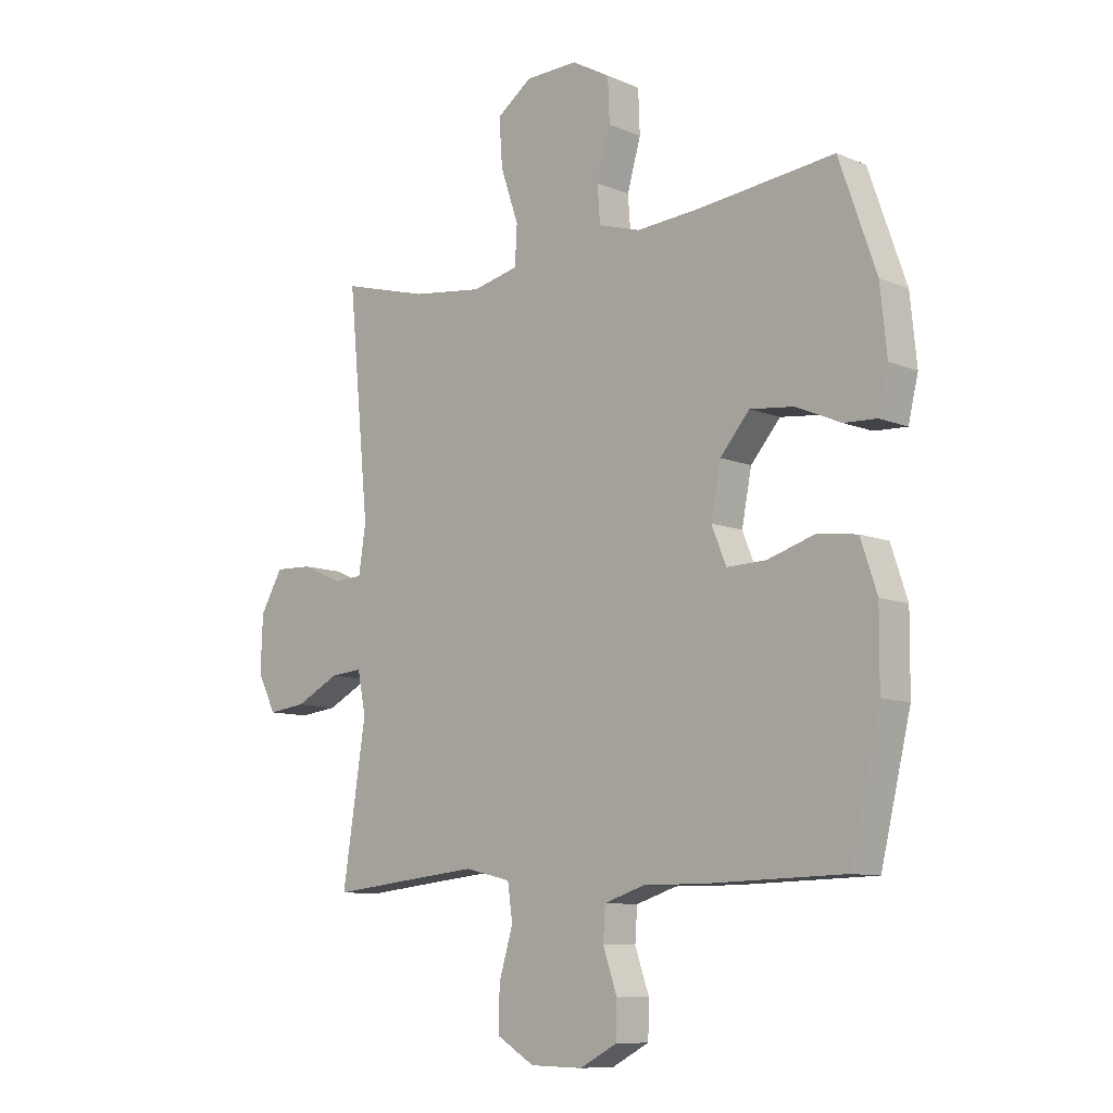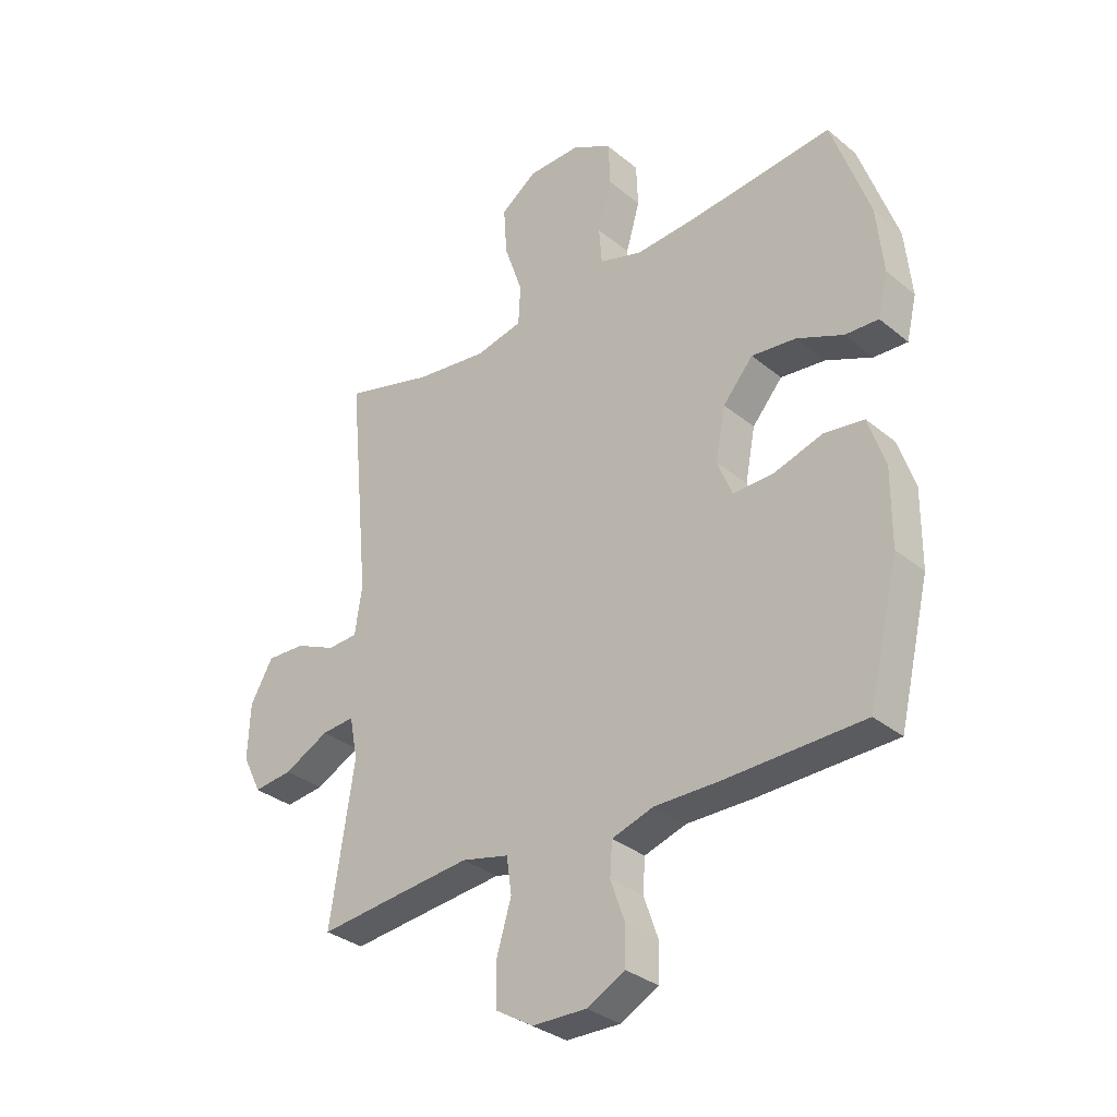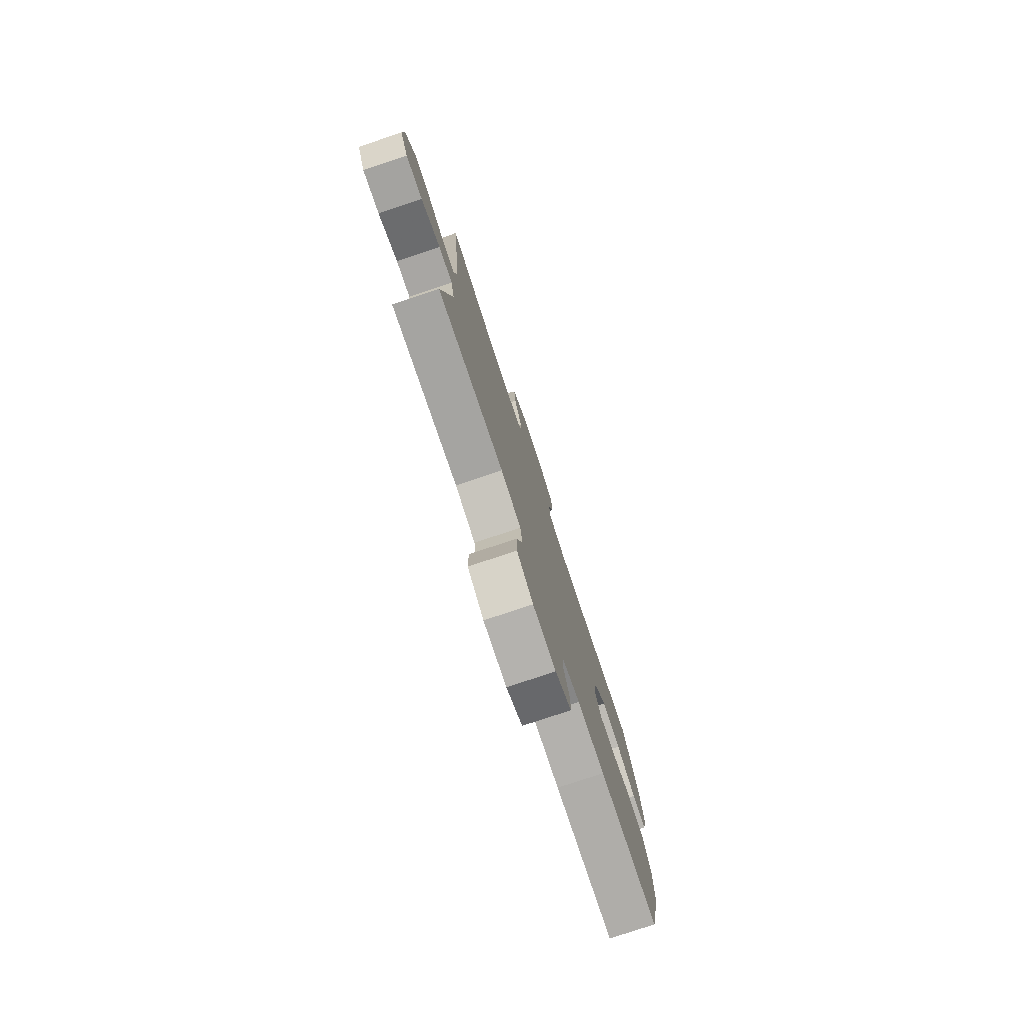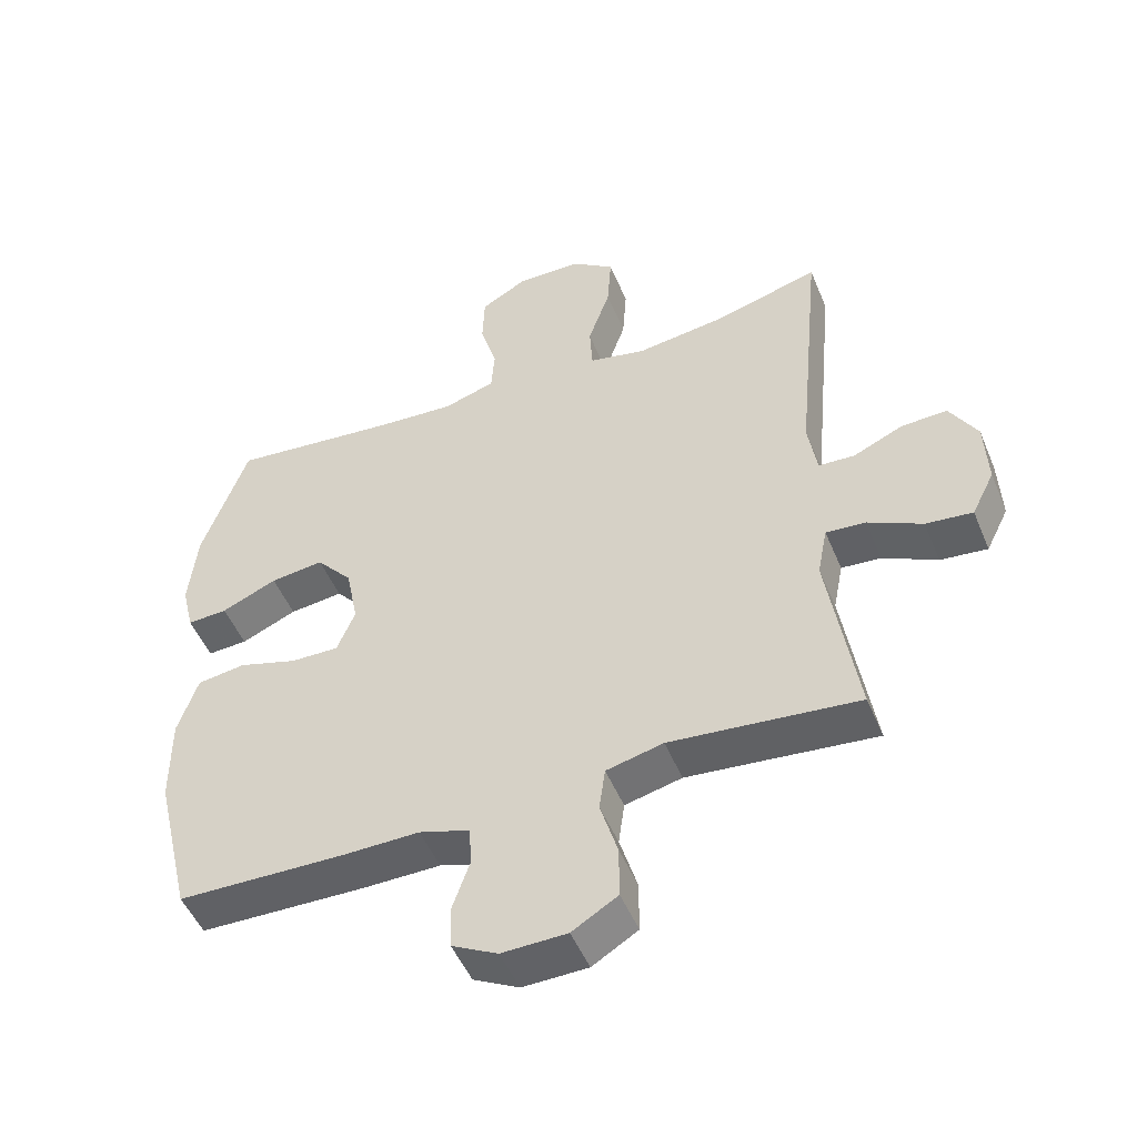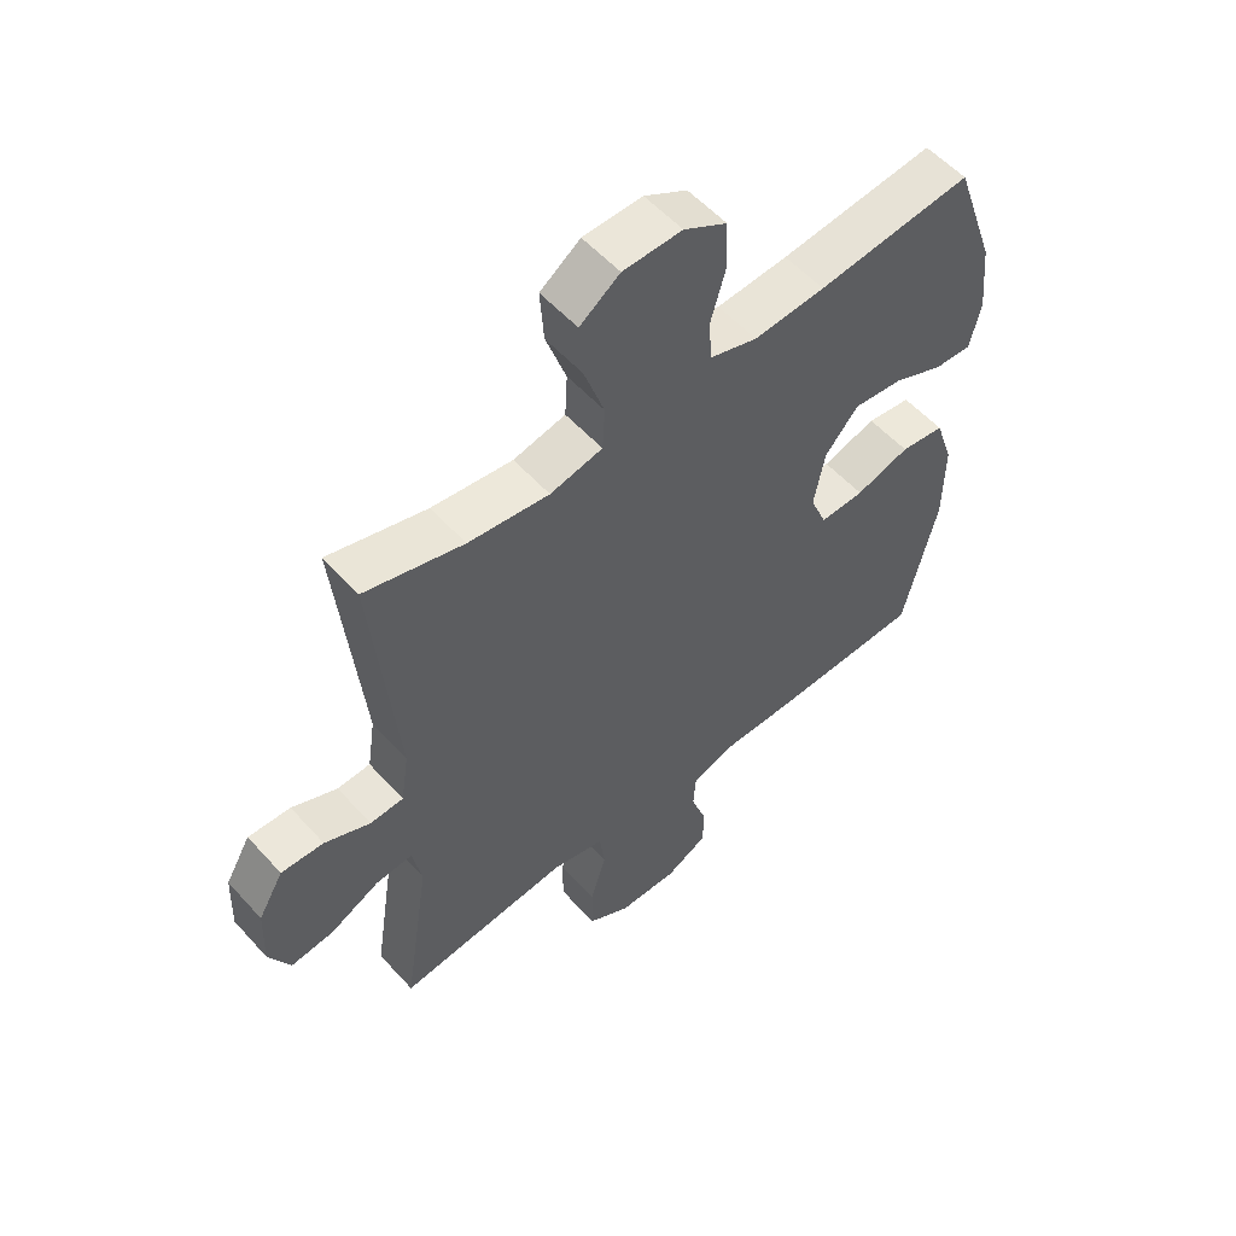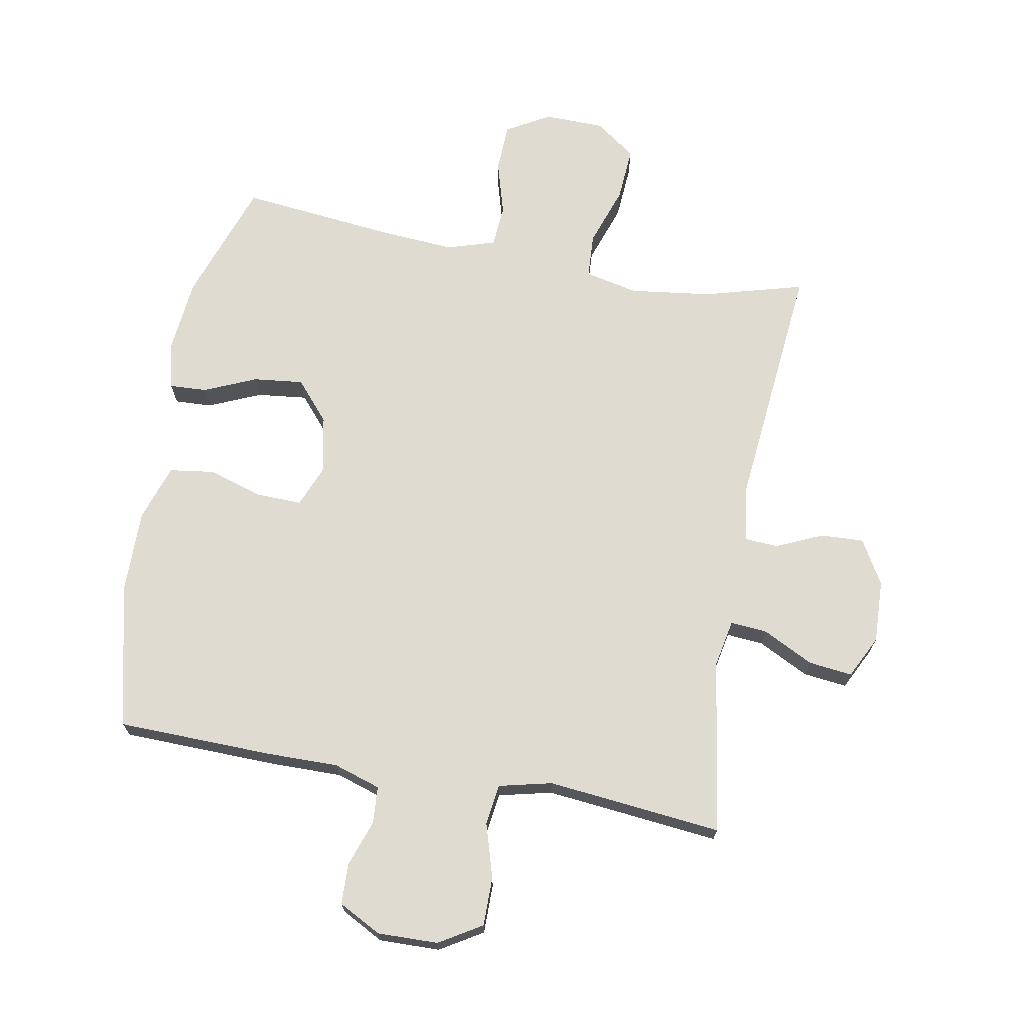
<metadata>
{"format":"obj","ext":"obj","renderer":"f3d","projection":"perspective","resolution":1024,"background":"white","views":[{"elev":-9.6,"azim":43.1,"up":"+Z"},{"elev":-32.6,"azim":41.6,"up":"+Z"},{"elev":-78.7,"azim":-71.6,"up":"+Z"},{"elev":-50.1,"azim":-157.8,"up":"+Z"},{"elev":55.5,"azim":-41.3,"up":"+Z"},{"elev":70.0,"azim":-169.7,"up":"+Y"}]}
</metadata>
<code>
v 0.5 0.07 -0.5
v 0.25 0.07 -0.506
v 0.136 0.07 -0.505
v 0.061 0.07 -0.529
v 0.057 0.07 -0.588
v 0.083 0.07 -0.663
v 0.081 0.07 -0.728
v 0.013 0.07 -0.764
v -0.084 0.07 -0.762
v -0.152 0.07 -0.721
v -0.152 0.07 -0.643
v -0.126 0.07 -0.556
v -0.135 0.07 -0.491
v -0.22 0.07 -0.471
v -0.348 0.07 -0.484
v -0.5 0.07 -0.5
v -0.457 0.07 -0.22
v -0.472 0.07 -0.144
v -0.531 0.07 -0.149
v -0.612 0.07 -0.19
v -0.682 0.07 -0.198
v -0.716 0.07 -0.13
v -0.712 0.07 -0.029
v -0.671 0.07 0.042
v -0.602 0.07 0.039
v -0.528 0.07 0.006
v -0.474 0.07 0.009
v -0.461 0.07 0.095
v -0.5 0.07 0.5
v -0.34 0.07 0.456
v -0.209 0.07 0.439
v -0.124 0.07 0.458
v -0.12 0.07 0.529
v -0.153 0.07 0.625
v -0.159 0.07 0.712
v -0.094 0.07 0.759
v 0.002 0.07 0.761
v 0.072 0.07 0.721
v 0.075 0.07 0.643
v 0.05 0.07 0.556
v 0.055 0.07 0.489
v 0.132 0.07 0.465
v 0.248 0.07 0.473
v 0.5 0.07 0.5
v 0.568 0.07 0.306
v 0.58 0.07 0.187
v 0.562 0.07 0.111
v 0.502 0.07 0.114
v 0.419 0.07 0.15
v 0.339 0.07 0.159
v 0.285 0.07 0.096
v 0.267 0.07 0.003
v 0.294 0.07 -0.063
v 0.366 0.07 -0.061
v 0.454 0.07 -0.034
v 0.526 0.07 -0.044
v 0.556 0.07 -0.134
v 0.555 0.07 -0.269
v 0.5 0 -0.5
v 0.25 0 -0.506
v 0.136 0 -0.505
v 0.061 0 -0.529
v 0.057 0 -0.588
v 0.083 0 -0.663
v 0.081 0 -0.728
v 0.013 0 -0.764
v -0.084 0 -0.762
v -0.152 0 -0.721
v -0.152 0 -0.643
v -0.126 0 -0.556
v -0.135 0 -0.491
v -0.22 0 -0.471
v -0.348 0 -0.484
v -0.5 0 -0.5
v -0.457 0 -0.22
v -0.472 0 -0.144
v -0.531 0 -0.149
v -0.612 0 -0.19
v -0.682 0 -0.198
v -0.716 0 -0.13
v -0.712 0 -0.029
v -0.671 0 0.042
v -0.602 0 0.039
v -0.528 0 0.006
v -0.474 0 0.009
v -0.461 0 0.095
v -0.5 0 0.5
v -0.34 0 0.456
v -0.209 0 0.439
v -0.124 0 0.458
v -0.12 0 0.529
v -0.153 0 0.625
v -0.159 0 0.712
v -0.094 0 0.759
v 0.002 0 0.761
v 0.072 0 0.721
v 0.075 0 0.643
v 0.05 0 0.556
v 0.055 0 0.489
v 0.132 0 0.465
v 0.248 0 0.473
v 0.5 0 0.5
v 0.568 0 0.306
v 0.58 0 0.187
v 0.562 0 0.111
v 0.502 0 0.114
v 0.419 0 0.15
v 0.339 0 0.159
v 0.285 0 0.096
v 0.267 0 0.003
v 0.294 0 -0.063
v 0.366 0 -0.061
v 0.454 0 -0.034
v 0.526 0 -0.044
v 0.556 0 -0.134
v 0.555 0 -0.269
f 54 55 56 57
f 53 54 57 58
f 46 47 48 49
f 46 49 50
f 43 44 45 46
f 42 43 46 50
f 41 42 50 51
f 37 38 39 40
f 37 40 41
f 36 37 41
f 33 34 35 36
f 32 33 36 41
f 31 32 41 51
f 28 29 30
f 27 28 30 31
f 23 24 25 26
f 23 26 27
f 22 23 27
f 19 20 21 22
f 18 19 22 27
f 17 18 27 31
f 15 16 17 31
f 9 10 11 12
f 9 12 13
f 8 9 13
f 5 6 7 8
f 4 5 8 13
f 3 4 13 14
f 53 58 1 2
f 52 53 2 3
f 51 52 3 14
f 14 15 31 51
f 115 114 113 112
f 116 115 112 111
f 107 106 105 104
f 108 107 104
f 104 103 102 101
f 108 104 101 100
f 109 108 100 99
f 98 97 96 95
f 99 98 95
f 99 95 94
f 94 93 92 91
f 99 94 91 90
f 109 99 90 89
f 88 87 86
f 89 88 86 85
f 84 83 82 81
f 85 84 81
f 85 81 80
f 80 79 78 77
f 85 80 77 76
f 89 85 76 75
f 89 75 74 73
f 70 69 68 67
f 71 70 67
f 71 67 66
f 66 65 64 63
f 71 66 63 62
f 72 71 62 61
f 60 59 116 111
f 61 60 111 110
f 72 61 110 109
f 109 89 73 72
f 1 59 60 2
f 2 60 61 3
f 3 61 62 4
f 4 62 63 5
f 5 63 64 6
f 6 64 65 7
f 7 65 66 8
f 8 66 67 9
f 9 67 68 10
f 10 68 69 11
f 11 69 70 12
f 12 70 71 13
f 13 71 72 14
f 14 72 73 15
f 15 73 74 16
f 16 74 75 17
f 17 75 76 18
f 18 76 77 19
f 19 77 78 20
f 20 78 79 21
f 21 79 80 22
f 22 80 81 23
f 23 81 82 24
f 24 82 83 25
f 25 83 84 26
f 26 84 85 27
f 27 85 86 28
f 28 86 87 29
f 29 87 88 30
f 30 88 89 31
f 31 89 90 32
f 32 90 91 33
f 33 91 92 34
f 34 92 93 35
f 35 93 94 36
f 36 94 95 37
f 37 95 96 38
f 38 96 97 39
f 39 97 98 40
f 40 98 99 41
f 41 99 100 42
f 42 100 101 43
f 43 101 102 44
f 44 102 103 45
f 45 103 104 46
f 46 104 105 47
f 47 105 106 48
f 48 106 107 49
f 49 107 108 50
f 50 108 109 51
f 51 109 110 52
f 52 110 111 53
f 53 111 112 54
f 54 112 113 55
f 55 113 114 56
f 56 114 115 57
f 57 115 116 58
f 58 116 59 1

</code>
